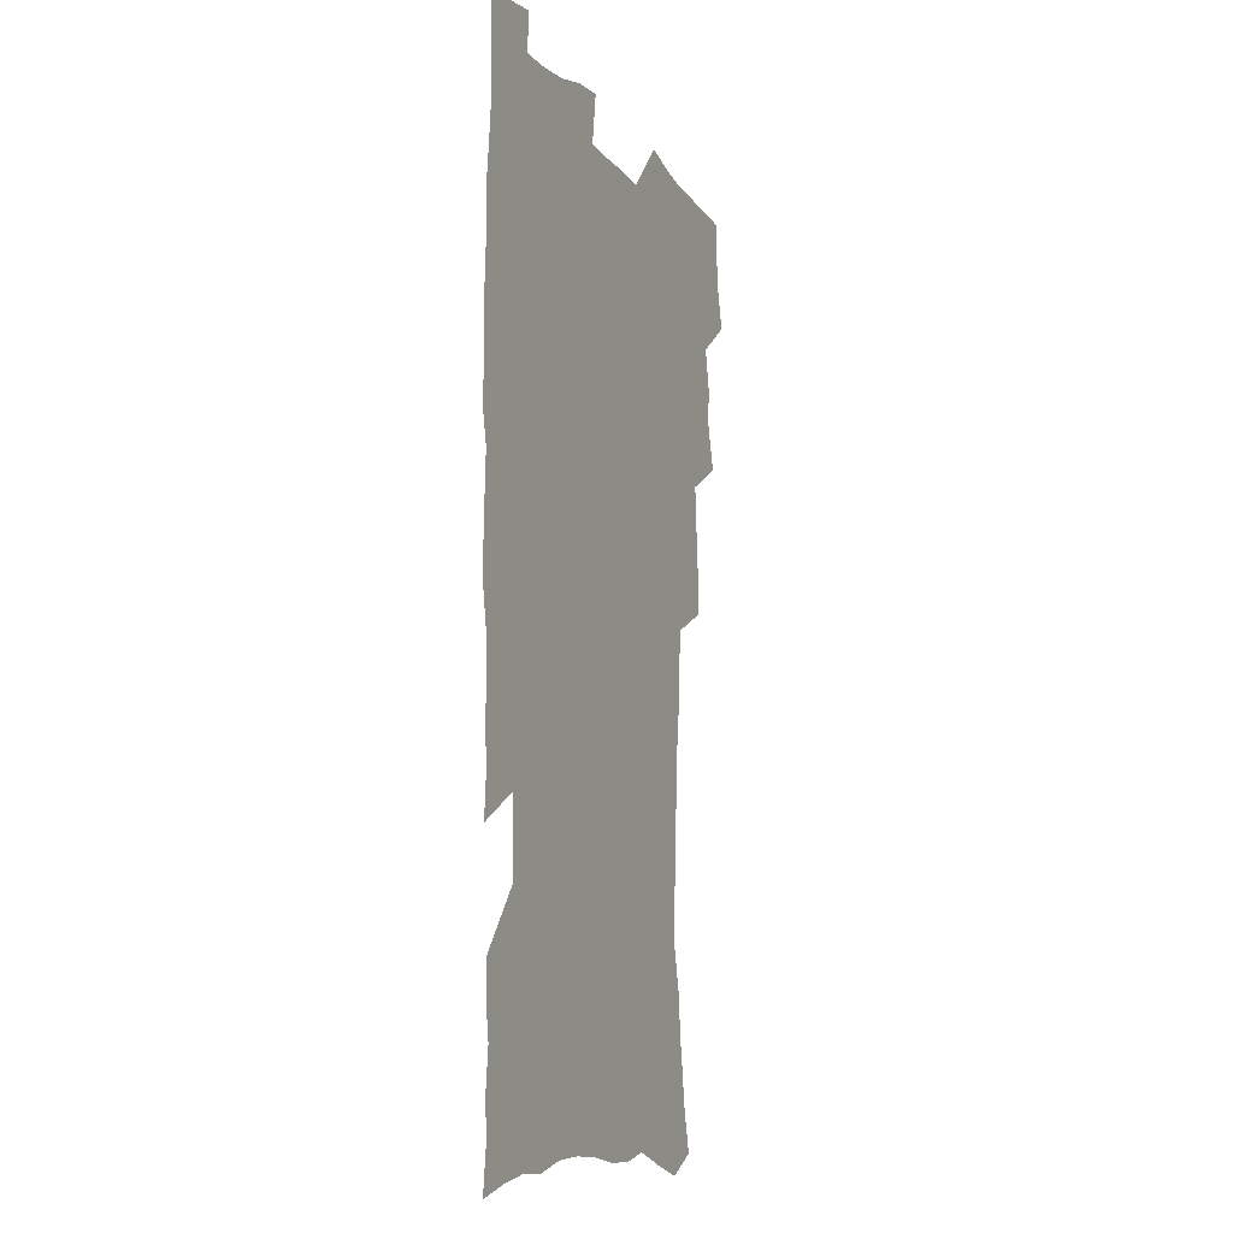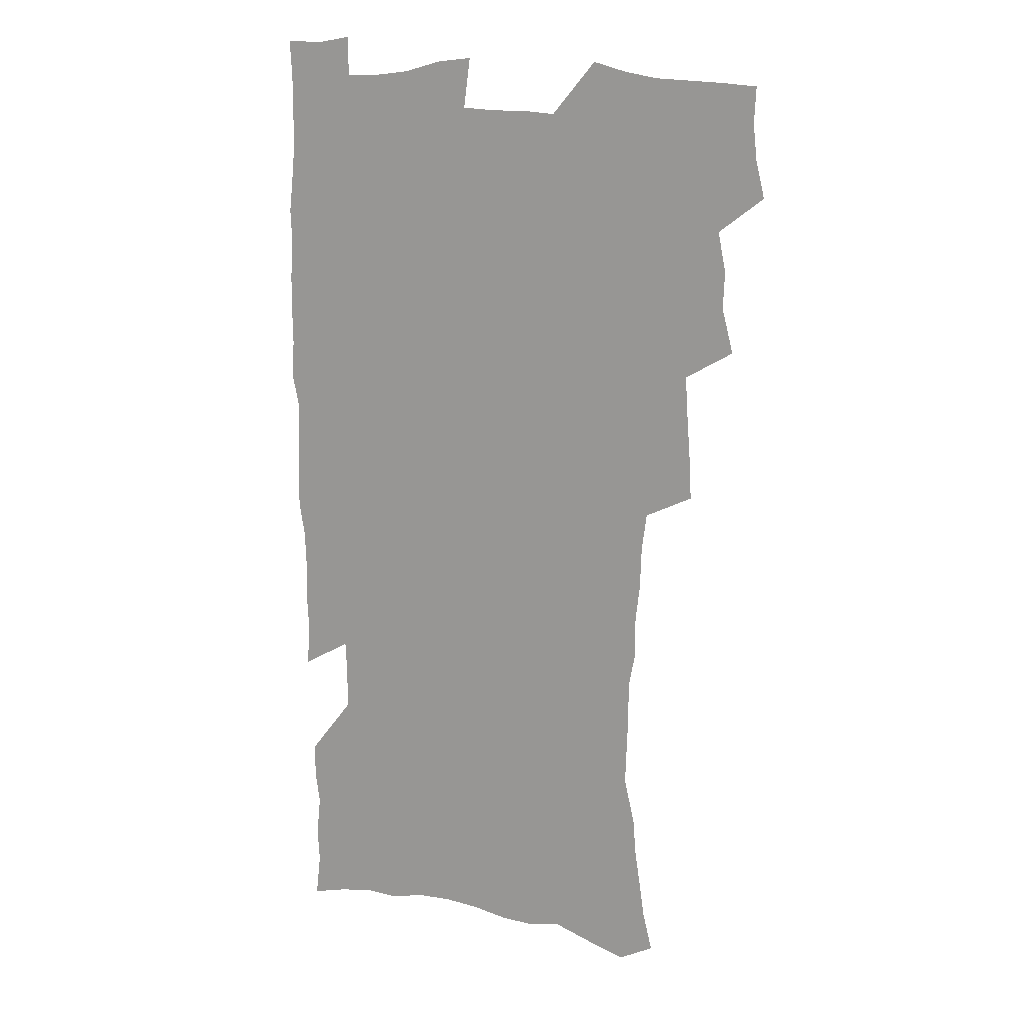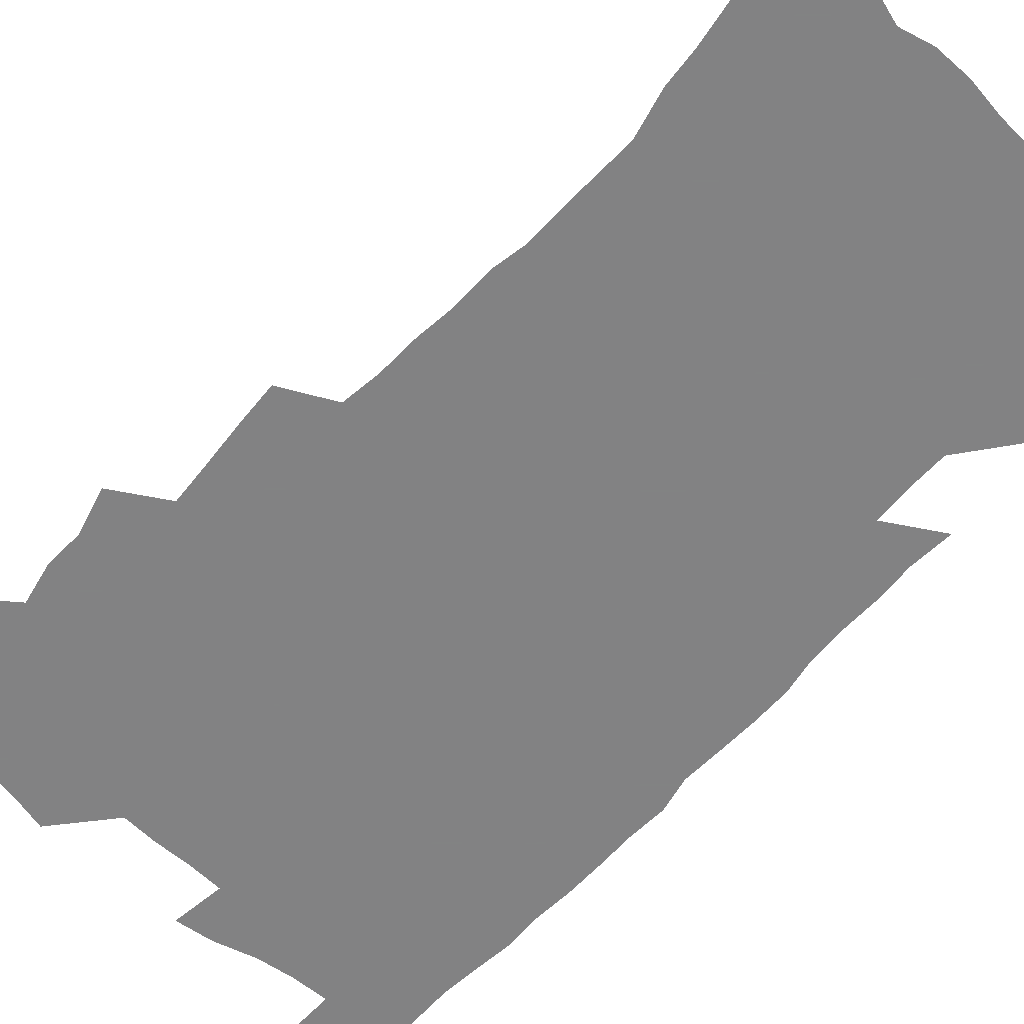
<metadata>
{"format":"obj","ext":"obj","renderer":"f3d","projection":"perspective","resolution":1024,"background":"white","views":[{"elev":-10.7,"azim":112.9,"up":"+Y"},{"elev":14.2,"azim":-152.9,"up":"+Y"},{"elev":-60.9,"azim":-41.6,"up":"+Z"}]}
</metadata>
<code>
v 475.2 522.5 0
v 479 538.1 0
v 480.6 553 0
v 479.8 568 0
v 487.3 456.8 0
v 492.2 475.5 0
v 491.5 491 0
v 494.8 507.8 0
v 495.4 523 0
v 497.4 538.1 0
v 496.5 553.1 0
v 494.7 569.1 0
v 504.8 391.4 0
v 505.8 409.4 0
v 507.1 427.2 0
v 508.2 444.7 0
v 509.6 461.5 0
v 510.7 477.7 0
v 511.5 493.3 0
v 510.9 508.2 0
v 514.1 523.8 0
v 513.2 538.4 0
v 511.9 553.4 0
v 509.8 569.8 0
v 519.7 174.2 0
v 523.8 190.3 0
v 526 205 0
v 528.3 220.4 0
v 529.6 235.6 0
v 534.1 254.7 0
v 533.6 268.9 0
v 533 284.1 0
v 532.9 301 0
v 530.2 315.2 0
v 530.1 332.6 0
v 528.3 348.2 0
v 527.6 365.7 0
v 525.5 381.4 0
v 526 399.2 0
v 527 416.6 0
v 526.7 432.4 0
v 528 449 0
v 527.6 464 0
v 529.2 479.9 0
v 529.9 494.8 0
v 528.7 509.4 0
v 529.2 524 0
v 528.4 538.8 0
v 526.8 554.2 0
v 524.7 570.5 0
v 534.9 166.1 0
v 541.3 184.8 0
v 542 198.2 0
v 544.2 214.1 0
v 549 233.3 0
v 549.6 248.5 0
v 550.5 264.2 0
v 549 277.6 0
v 548.6 292.9 0
v 548.6 309.7 0
v 548 325.7 0
v 547.2 341.4 0
v 545.2 356 0
v 545.9 373.5 0
v 543.6 387.9 0
v 543.2 403.8 0
v 543.8 420.2 0
v 543.3 435.3 0
v 543.6 450.7 0
v 544.8 466.4 0
v 544.4 480.8 0
v 545.5 495.7 0
v 546.5 510 0
v 545.5 524.1 0
v 543.6 539.5 0
v 541.3 556.3 0
v 539 573.1 0
v 550.8 170.4 0
v 554.9 187.1 0
v 558.8 205.1 0
v 562.8 224.1 0
v 563.9 239.7 0
v 565.7 256.8 0
v 565.5 271.3 0
v 564.7 285.5 0
v 563.2 299.2 0
v 562.8 315 0
v 562.6 331.1 0
v 561.1 345.4 0
v 561.5 362.5 0
v 560.7 377.5 0
v 559.2 391.6 0
v 559 407.2 0
v 559.3 422.7 0
v 559.9 438.3 0
v 560.2 453.3 0
v 560.1 467.7 0
v 560.5 482.3 0
v 560.7 496.5 0
v 560.8 510.4 0
v 560 524.5 0
v 558.8 539.4 0
v 557.4 554.9 0
v 553.1 576.8 0
v 568.3 175.8 0
v 571.3 192.2 0
v 575.7 212.8 0
v 577.6 229.9 0
v 578 244.7 0
v 578.5 260 0
v 578.2 274.3 0
v 577.8 289.2 0
v 576.4 302.5 0
v 577.3 320.7 0
v 576.4 335 0
v 575.1 348.7 0
v 575.8 366.2 0
v 574.2 379.5 0
v 575.5 396.5 0
v 575.1 410.9 0
v 574.6 425 0
v 574.7 439.9 0
v 575 454.6 0
v 573.9 468.1 0
v 574.8 482.9 0
v 575.3 497.1 0
v 574.9 510.9 0
v 574 525.2 0
v 574 538.9 0
v 572.4 554.6 0
v 581.4 172.7 0
v 586.4 196.1 0
v 589.2 215.2 0
v 590.1 231.1 0
v 590.7 246.6 0
v 590.9 261.6 0
v 591.3 277.7 0
v 590.5 291.4 0
v 590 306.2 0
v 590.1 322.2 0
v 589.6 337.2 0
v 589.5 352.9 0
v 589.4 368.3 0
v 589.2 383.2 0
v 589.1 397.7 0
v 588.4 411.2 0
v 589.1 426.9 0
v 588.4 440.5 0
v 589 455.5 0
v 588.8 469.3 0
v 588.9 483.3 0
v 589.3 497.3 0
v 589.2 511.1 0
v 588.7 525.2 0
v 588 539.7 0
v 586.8 555.6 0
v 596.4 172.8 0
v 599.8 194.4 0
v 602.9 218.8 0
v 603.5 234.5 0
v 603.8 249.6 0
v 603.7 263.7 0
v 603.7 278.5 0
v 603.8 294.4 0
v 603.7 310.2 0
v 603.2 324.1 0
v 603.3 340.2 0
v 603.1 355.3 0
v 602.9 370 0
v 602.7 384.3 0
v 602.7 398.8 0
v 602.7 413.3 0
v 602.8 427.9 0
v 603.2 442.7 0
v 603.1 456.2 0
v 603.3 470.3 0
v 603.3 483.9 0
v 603 497.6 0
v 603.3 511.4 0
v 603 525.5 0
v 602.2 540.4 0
v 601.6 555.4 0
v 612.3 175.2 0
v 614.1 196.1 0
v 615.6 218.1 0
v 616 234.3 0
v 616.1 250 0
v 616.1 262.9 0
v 616.5 280.9 0
v 616.4 294.6 0
v 616.3 310 0
v 616.2 325.4 0
v 616.3 342 0
v 616.2 356 0
v 616.1 370.2 0
v 616 384.1 0
v 616.1 398.9 0
v 616.2 412.6 0
v 616.4 427.9 0
v 616.6 442.4 0
v 616.7 456.2 0
v 616.8 470.3 0
v 616.9 484.1 0
v 617.4 497.8 0
v 617.3 511.6 0
v 617.3 525.4 0
v 617 539.8 0
v 616 556.3 0
v 613.1 577.6 0
v 627.7 176 0
v 628.1 197.8 0
v 628.5 217.3 0
v 628.6 234.2 0
v 628.7 249.2 0
v 629 265.7 0
v 629 280.9 0
v 629 295.2 0
v 629.1 309.5 0
v 629.1 323.9 0
v 629.1 341 0
v 629.1 356 0
v 629.2 370.3 0
v 629.3 385.3 0
v 629.5 398.9 0
v 629.7 413.3 0
v 630 427.4 0
v 630 442.3 0
v 630.3 455.8 0
v 630.3 470.5 0
v 630.6 483.8 0
v 630.9 497.7 0
v 631.3 511.5 0
v 631.5 525.5 0
v 631.3 540.2 0
v 630.9 555.4 0
v 628.5 576 0
v 642.9 175.1 0
v 641.9 197.3 0
v 641.5 216.1 0
v 641.6 232 0
v 641.4 248.6 0
v 641.8 263.5 0
v 641.5 279.9 0
v 641.5 295.1 0
v 641.9 308.6 0
v 641.8 326.2 0
v 642 340.5 0
v 642.2 355 0
v 642.5 369.3 0
v 642.6 384 0
v 642.8 398.4 0
v 642.9 413 0
v 643.8 426.3 0
v 643.5 441.5 0
v 644.1 455.4 0
v 643.9 469.9 0
v 644.2 483.7 0
v 645 497.4 0
v 645.3 511.3 0
v 645.8 525.2 0
v 646.2 539.2 0
v 645.8 554.6 0
v 645.3 571.5 0
v 658.4 171.1 0
v 656.2 194.5 0
v 654.9 214 0
v 654.8 229.8 0
v 655.5 243.9 0
v 654.5 262 0
v 654.5 277.2 0
v 654.6 292.5 0
v 654.8 308 0
v 655.3 323 0
v 655.5 337.9 0
v 655.9 352.5 0
v 655.9 367.7 0
v 656.1 382.5 0
v 656.5 396.9 0
v 656.8 411.4 0
v 657.3 425.6 0
v 659.2 438.8 0
v 658.3 454.5 0
v 659.1 468.3 0
v 658.8 482.8 0
v 658.9 497.1 0
v 658.8 510.9 0
v 660.5 524.9 0
v 660.3 539.2 0
v 660.5 553.9 0
v 660.5 569.7 0
v 672.8 171.5 0
v 671.6 189 0
v 669.3 209.7 0
v 669 225.7 0
v 668.3 242.5 0
v 668.2 257.7 0
v 668 273.4 0
v 668 289.1 0
v 669 303.5 0
v 668.9 319.6 0
v 670.8 332.8 0
v 670 349.5 0
v 670.5 364.2 0
v 670.9 379 0
v 672.1 393.2 0
v 671.7 408.8 0
v 671.6 423.9 0
v 672.7 438 0
v 672.4 453.2 0
v 673.1 467.3 0
v 673 482.1 0
v 673.3 496.3 0
v 676 510.4 0
v 675.5 524.8 0
v 674.9 539.4 0
v 675.1 553.8 0
v 675.2 569.3 0
v 675.2 586.1 0
v 687.8 168.7 0
v 685.2 188.3 0
v 684.2 205.1 0
v 684.4 220.1 0
v 683 237.3 0
v 681.9 253.5 0
v 682.7 267.4 0
v 682.5 283.4 0
v 683.3 298.8 0
v 683.6 314.6 0
v 684.3 329.8 0
v 684.8 345 0
v 685.6 359.9 0
v 686.2 374.8 0
v 687.9 389.1 0
v 687.6 404.8 0
v 687.7 420.2 0
v 688.8 434.8 0
v 688.4 450.3 0
v 688.3 465.3 0
v 690 479.6 0
v 689.4 494.7 0
v 691.1 509.2 0
v 690 524.8 0
v 689.8 539.3 0
v 689.4 553.5 0
v 690.2 568.3 0
v 690.8 583.6 0
v 703.3 164.4 0
v 701.1 182.8 0
v 702 197.2 0
v 700.2 214.2 0
v 702.2 227.4 0
v 702.5 242.2 0
v 705.2 286.1 0
v 703.8 303.9 0
v 704.8 319.4 0
v 704.4 335.9 0
v 705.1 351.4 0
v 707.6 365.6 0
v 707.8 381.4 0
v 707.2 397.8 0
v 706.4 414.3 0
v 709.5 428.6 0
v 708.7 444.9 0
v 708.9 460.5 0
v 708.9 476 0
v 707.8 492 0
v 708.5 507 0
v 706.7 523.3 0
v 705.3 539 0
v 705.5 553.8 0
v 705.4 568.5 0
v 706.4 584.2 0
f 8 9 1
f 1 9 2
f 9 10 2
f 2 10 3
f 10 11 3
f 3 11 4
f 11 12 4
f 16 17 5
f 5 17 6
f 17 18 6
f 6 18 7
f 18 19 7
f 7 19 8
f 19 20 8
f 8 20 9
f 20 21 9
f 9 21 10
f 21 22 10
f 10 22 11
f 22 23 11
f 11 23 12
f 23 24 12
f 38 39 13
f 13 39 14
f 39 40 14
f 14 40 15
f 40 41 15
f 15 41 16
f 41 42 16
f 16 42 17
f 42 43 17
f 17 43 18
f 43 44 18
f 18 44 19
f 44 45 19
f 19 45 20
f 45 46 20
f 20 46 21
f 46 47 21
f 21 47 22
f 47 48 22
f 22 48 23
f 48 49 23
f 23 49 24
f 49 50 24
f 51 52 25
f 25 52 26
f 52 53 26
f 26 53 27
f 53 54 27
f 27 54 28
f 54 55 28
f 28 55 29
f 55 56 29
f 29 56 30
f 56 57 30
f 30 57 31
f 57 58 31
f 31 58 32
f 58 59 32
f 32 59 33
f 59 60 33
f 33 60 34
f 60 61 34
f 34 61 35
f 61 62 35
f 35 62 36
f 62 63 36
f 36 63 37
f 63 64 37
f 37 64 38
f 64 65 38
f 38 65 39
f 65 66 39
f 39 66 40
f 66 67 40
f 40 67 41
f 67 68 41
f 41 68 42
f 68 69 42
f 42 69 43
f 69 70 43
f 43 70 44
f 70 71 44
f 44 71 45
f 71 72 45
f 45 72 46
f 72 73 46
f 46 73 47
f 73 74 47
f 47 74 48
f 74 75 48
f 48 75 49
f 75 76 49
f 49 76 50
f 76 77 50
f 51 78 52
f 78 79 52
f 52 79 53
f 79 80 53
f 53 80 54
f 80 81 54
f 54 81 55
f 81 82 55
f 55 82 56
f 82 83 56
f 56 83 57
f 83 84 57
f 57 84 58
f 84 85 58
f 58 85 59
f 85 86 59
f 59 86 60
f 86 87 60
f 60 87 61
f 87 88 61
f 61 88 62
f 88 89 62
f 62 89 63
f 89 90 63
f 63 90 64
f 90 91 64
f 64 91 65
f 91 92 65
f 65 92 66
f 92 93 66
f 66 93 67
f 93 94 67
f 67 94 68
f 94 95 68
f 68 95 69
f 95 96 69
f 69 96 70
f 96 97 70
f 70 97 71
f 97 98 71
f 71 98 72
f 98 99 72
f 72 99 73
f 99 100 73
f 73 100 74
f 100 101 74
f 74 101 75
f 101 102 75
f 75 102 76
f 102 103 76
f 76 103 77
f 103 104 77
f 78 105 79
f 105 106 79
f 79 106 80
f 106 107 80
f 80 107 81
f 107 108 81
f 81 108 82
f 108 109 82
f 82 109 83
f 109 110 83
f 83 110 84
f 110 111 84
f 84 111 85
f 111 112 85
f 85 112 86
f 112 113 86
f 86 113 87
f 113 114 87
f 87 114 88
f 114 115 88
f 88 115 89
f 115 116 89
f 89 116 90
f 116 117 90
f 90 117 91
f 117 118 91
f 91 118 92
f 118 119 92
f 92 119 93
f 119 120 93
f 93 120 94
f 120 121 94
f 94 121 95
f 121 122 95
f 95 122 96
f 122 123 96
f 96 123 97
f 123 124 97
f 97 124 98
f 124 125 98
f 98 125 99
f 125 126 99
f 99 126 100
f 126 127 100
f 100 127 101
f 127 128 101
f 101 128 102
f 128 129 102
f 102 129 103
f 129 130 103
f 103 130 104
f 105 131 106
f 131 132 106
f 106 132 107
f 132 133 107
f 107 133 108
f 133 134 108
f 108 134 109
f 134 135 109
f 109 135 110
f 135 136 110
f 110 136 111
f 136 137 111
f 111 137 112
f 137 138 112
f 112 138 113
f 138 139 113
f 113 139 114
f 139 140 114
f 114 140 115
f 140 141 115
f 115 141 116
f 141 142 116
f 116 142 117
f 142 143 117
f 117 143 118
f 143 144 118
f 118 144 119
f 144 145 119
f 119 145 120
f 145 146 120
f 120 146 121
f 146 147 121
f 121 147 122
f 147 148 122
f 122 148 123
f 148 149 123
f 123 149 124
f 149 150 124
f 124 150 125
f 150 151 125
f 125 151 126
f 151 152 126
f 126 152 127
f 152 153 127
f 127 153 128
f 153 154 128
f 128 154 129
f 154 155 129
f 129 155 130
f 155 156 130
f 131 157 132
f 157 158 132
f 132 158 133
f 158 159 133
f 133 159 134
f 159 160 134
f 134 160 135
f 160 161 135
f 135 161 136
f 161 162 136
f 136 162 137
f 162 163 137
f 137 163 138
f 163 164 138
f 138 164 139
f 164 165 139
f 139 165 140
f 165 166 140
f 140 166 141
f 166 167 141
f 141 167 142
f 167 168 142
f 142 168 143
f 168 169 143
f 143 169 144
f 169 170 144
f 144 170 145
f 170 171 145
f 145 171 146
f 171 172 146
f 146 172 147
f 172 173 147
f 147 173 148
f 173 174 148
f 148 174 149
f 174 175 149
f 149 175 150
f 175 176 150
f 150 176 151
f 176 177 151
f 151 177 152
f 177 178 152
f 152 178 153
f 178 179 153
f 153 179 154
f 179 180 154
f 154 180 155
f 180 181 155
f 155 181 156
f 181 182 156
f 157 183 158
f 183 184 158
f 158 184 159
f 184 185 159
f 159 185 160
f 185 186 160
f 160 186 161
f 186 187 161
f 161 187 162
f 187 188 162
f 162 188 163
f 188 189 163
f 163 189 164
f 189 190 164
f 164 190 165
f 190 191 165
f 165 191 166
f 191 192 166
f 166 192 167
f 192 193 167
f 167 193 168
f 193 194 168
f 168 194 169
f 194 195 169
f 169 195 170
f 195 196 170
f 170 196 171
f 196 197 171
f 171 197 172
f 197 198 172
f 172 198 173
f 198 199 173
f 173 199 174
f 199 200 174
f 174 200 175
f 200 201 175
f 175 201 176
f 201 202 176
f 176 202 177
f 202 203 177
f 177 203 178
f 203 204 178
f 178 204 179
f 204 205 179
f 179 205 180
f 205 206 180
f 180 206 181
f 206 207 181
f 181 207 182
f 207 208 182
f 183 210 184
f 210 211 184
f 184 211 185
f 211 212 185
f 185 212 186
f 212 213 186
f 186 213 187
f 213 214 187
f 187 214 188
f 214 215 188
f 188 215 189
f 215 216 189
f 189 216 190
f 216 217 190
f 190 217 191
f 217 218 191
f 191 218 192
f 218 219 192
f 192 219 193
f 219 220 193
f 193 220 194
f 220 221 194
f 194 221 195
f 221 222 195
f 195 222 196
f 222 223 196
f 196 223 197
f 223 224 197
f 197 224 198
f 224 225 198
f 198 225 199
f 225 226 199
f 199 226 200
f 226 227 200
f 200 227 201
f 227 228 201
f 201 228 202
f 228 229 202
f 202 229 203
f 229 230 203
f 203 230 204
f 230 231 204
f 204 231 205
f 231 232 205
f 205 232 206
f 232 233 206
f 206 233 207
f 233 234 207
f 207 234 208
f 234 235 208
f 208 235 209
f 235 236 209
f 210 237 211
f 237 238 211
f 211 238 212
f 238 239 212
f 212 239 213
f 239 240 213
f 213 240 214
f 240 241 214
f 214 241 215
f 241 242 215
f 215 242 216
f 242 243 216
f 216 243 217
f 243 244 217
f 217 244 218
f 244 245 218
f 218 245 219
f 245 246 219
f 219 246 220
f 246 247 220
f 220 247 221
f 247 248 221
f 221 248 222
f 248 249 222
f 222 249 223
f 249 250 223
f 223 250 224
f 250 251 224
f 224 251 225
f 251 252 225
f 225 252 226
f 252 253 226
f 226 253 227
f 253 254 227
f 227 254 228
f 254 255 228
f 228 255 229
f 255 256 229
f 229 256 230
f 256 257 230
f 230 257 231
f 257 258 231
f 231 258 232
f 258 259 232
f 232 259 233
f 259 260 233
f 233 260 234
f 260 261 234
f 234 261 235
f 261 262 235
f 235 262 236
f 262 263 236
f 237 264 238
f 264 265 238
f 238 265 239
f 265 266 239
f 239 266 240
f 266 267 240
f 240 267 241
f 267 268 241
f 241 268 242
f 268 269 242
f 242 269 243
f 269 270 243
f 243 270 244
f 270 271 244
f 244 271 245
f 271 272 245
f 245 272 246
f 272 273 246
f 246 273 247
f 273 274 247
f 247 274 248
f 274 275 248
f 248 275 249
f 275 276 249
f 249 276 250
f 276 277 250
f 250 277 251
f 277 278 251
f 251 278 252
f 278 279 252
f 252 279 253
f 279 280 253
f 253 280 254
f 280 281 254
f 254 281 255
f 281 282 255
f 255 282 256
f 282 283 256
f 256 283 257
f 283 284 257
f 257 284 258
f 284 285 258
f 258 285 259
f 285 286 259
f 259 286 260
f 286 287 260
f 260 287 261
f 287 288 261
f 261 288 262
f 288 289 262
f 262 289 263
f 289 290 263
f 264 291 265
f 291 292 265
f 265 292 266
f 292 293 266
f 266 293 267
f 293 294 267
f 267 294 268
f 294 295 268
f 268 295 269
f 295 296 269
f 269 296 270
f 296 297 270
f 270 297 271
f 297 298 271
f 271 298 272
f 298 299 272
f 272 299 273
f 299 300 273
f 273 300 274
f 300 301 274
f 274 301 275
f 301 302 275
f 275 302 276
f 302 303 276
f 276 303 277
f 303 304 277
f 277 304 278
f 304 305 278
f 278 305 279
f 305 306 279
f 279 306 280
f 306 307 280
f 280 307 281
f 307 308 281
f 281 308 282
f 308 309 282
f 282 309 283
f 309 310 283
f 283 310 284
f 310 311 284
f 284 311 285
f 311 312 285
f 285 312 286
f 312 313 286
f 286 313 287
f 313 314 287
f 287 314 288
f 314 315 288
f 288 315 289
f 315 316 289
f 289 316 290
f 316 317 290
f 291 319 292
f 319 320 292
f 292 320 293
f 320 321 293
f 293 321 294
f 321 322 294
f 294 322 295
f 322 323 295
f 295 323 296
f 323 324 296
f 296 324 297
f 324 325 297
f 297 325 298
f 325 326 298
f 298 326 299
f 326 327 299
f 299 327 300
f 327 328 300
f 300 328 301
f 328 329 301
f 301 329 302
f 329 330 302
f 302 330 303
f 330 331 303
f 303 331 304
f 331 332 304
f 304 332 305
f 332 333 305
f 305 333 306
f 333 334 306
f 306 334 307
f 334 335 307
f 307 335 308
f 335 336 308
f 308 336 309
f 336 337 309
f 309 337 310
f 337 338 310
f 310 338 311
f 338 339 311
f 311 339 312
f 339 340 312
f 312 340 313
f 340 341 313
f 313 341 314
f 341 342 314
f 314 342 315
f 342 343 315
f 315 343 316
f 343 344 316
f 316 344 317
f 344 345 317
f 317 345 318
f 345 346 318
f 319 347 320
f 347 348 320
f 320 348 321
f 348 349 321
f 321 349 322
f 349 350 322
f 322 350 323
f 350 351 323
f 323 351 324
f 351 352 324
f 324 352 325
f 327 353 328
f 353 354 328
f 328 354 329
f 354 355 329
f 329 355 330
f 355 356 330
f 330 356 331
f 356 357 331
f 331 357 332
f 357 358 332
f 332 358 333
f 358 359 333
f 333 359 334
f 359 360 334
f 334 360 335
f 360 361 335
f 335 361 336
f 361 362 336
f 336 362 337
f 362 363 337
f 337 363 338
f 363 364 338
f 338 364 339
f 364 365 339
f 339 365 340
f 365 366 340
f 340 366 341
f 366 367 341
f 341 367 342
f 367 368 342
f 342 368 343
f 368 369 343
f 343 369 344
f 369 370 344
f 344 370 345
f 370 371 345
f 345 371 346
f 371 372 346

</code>
